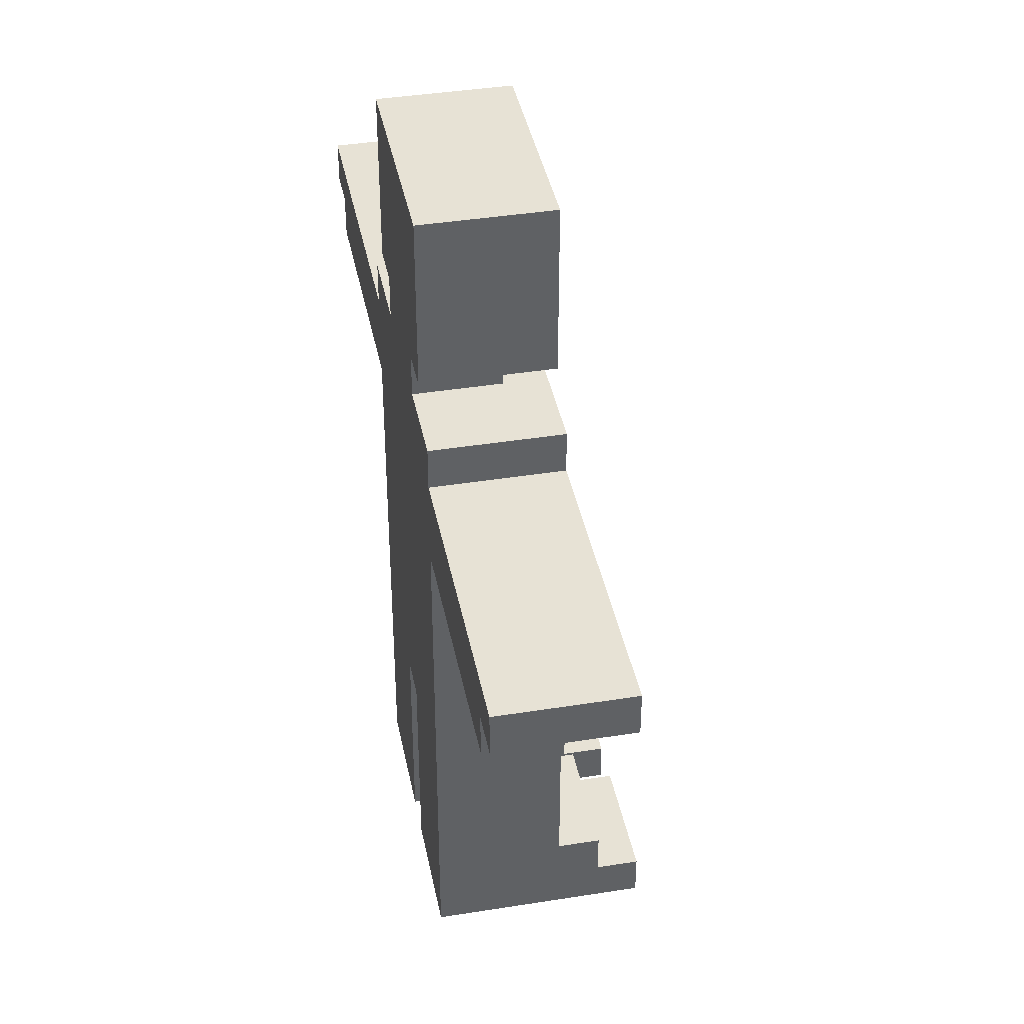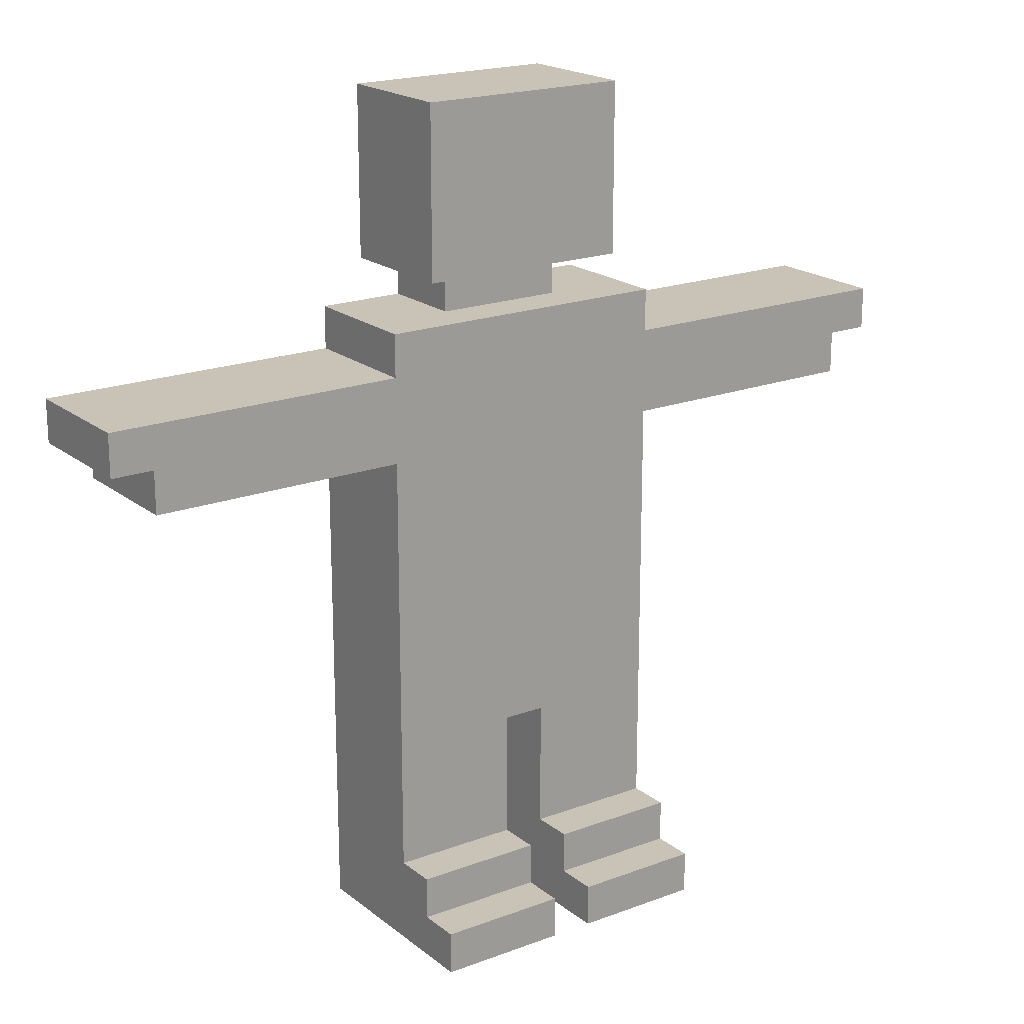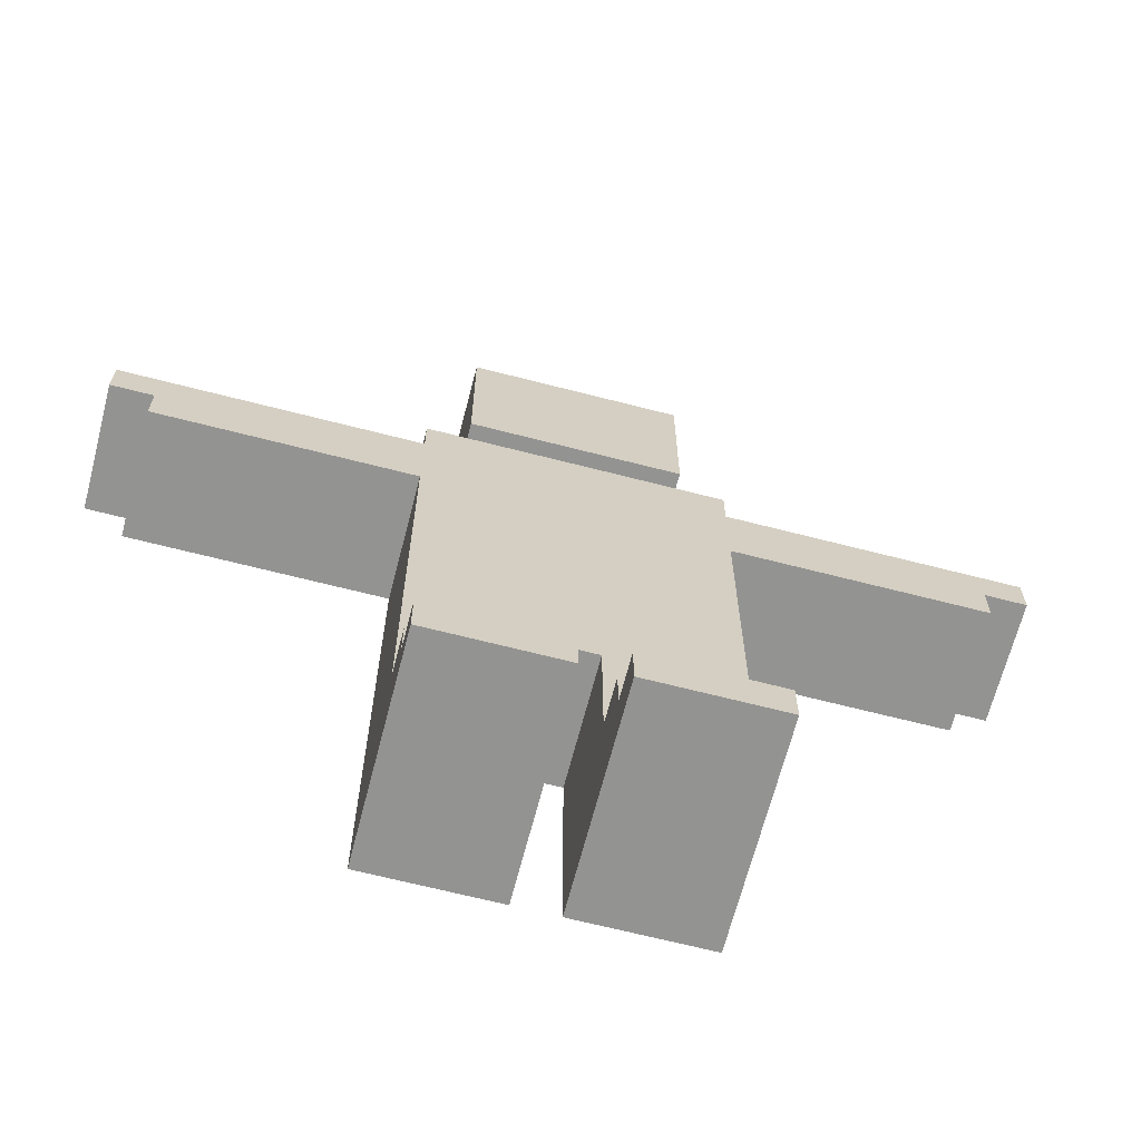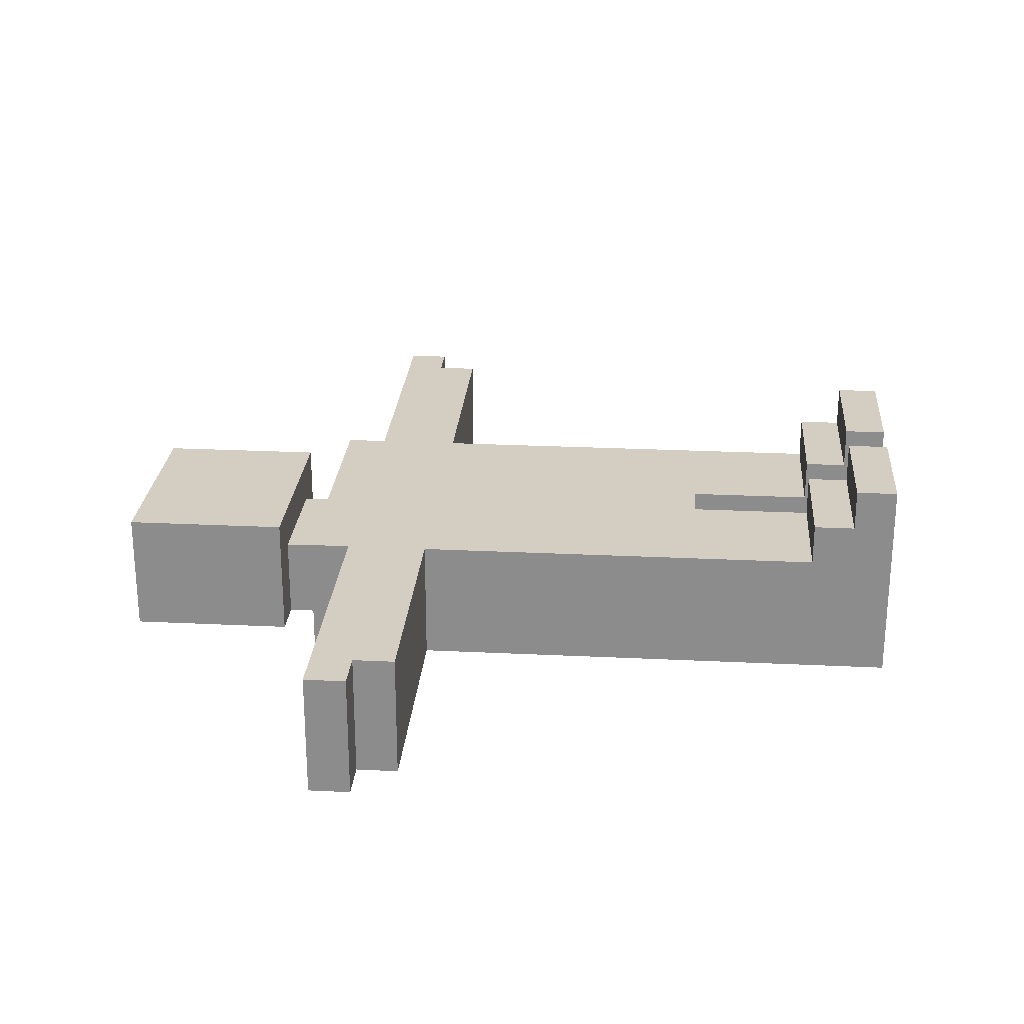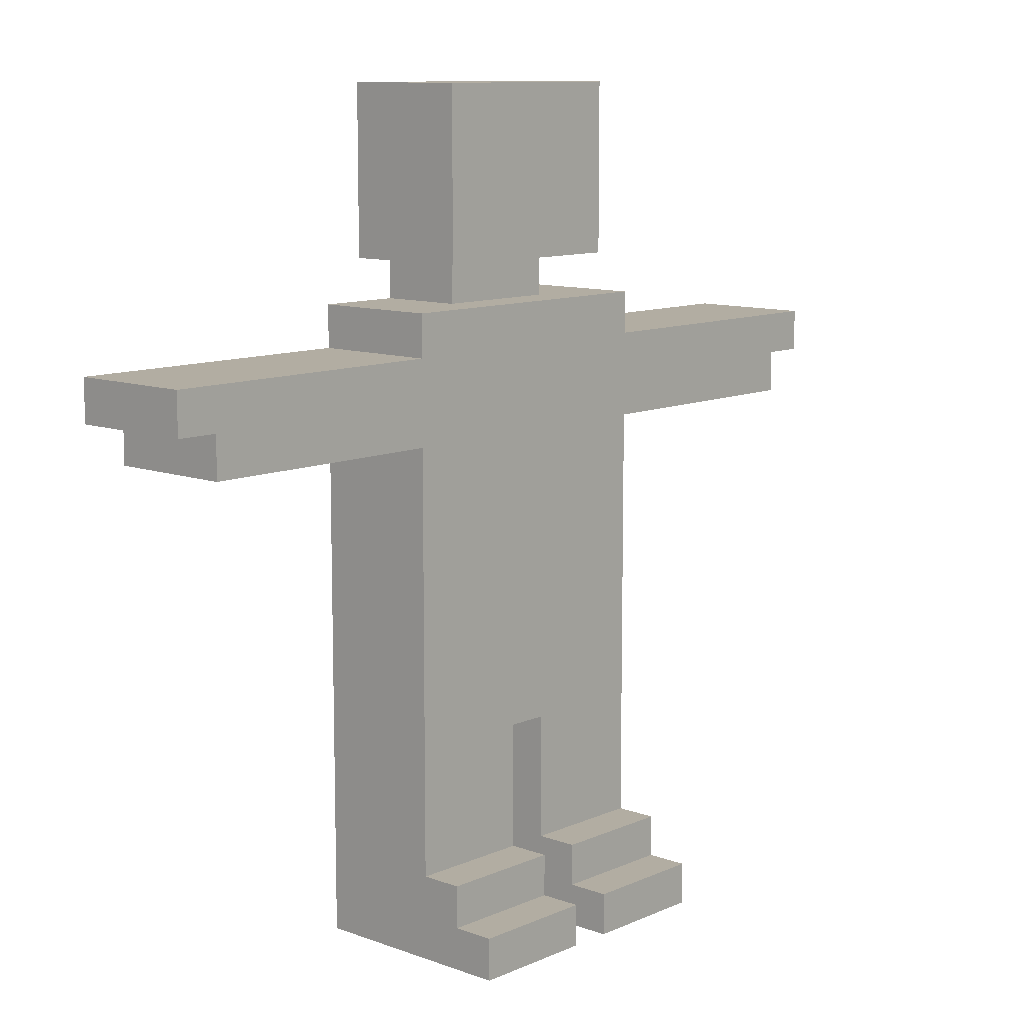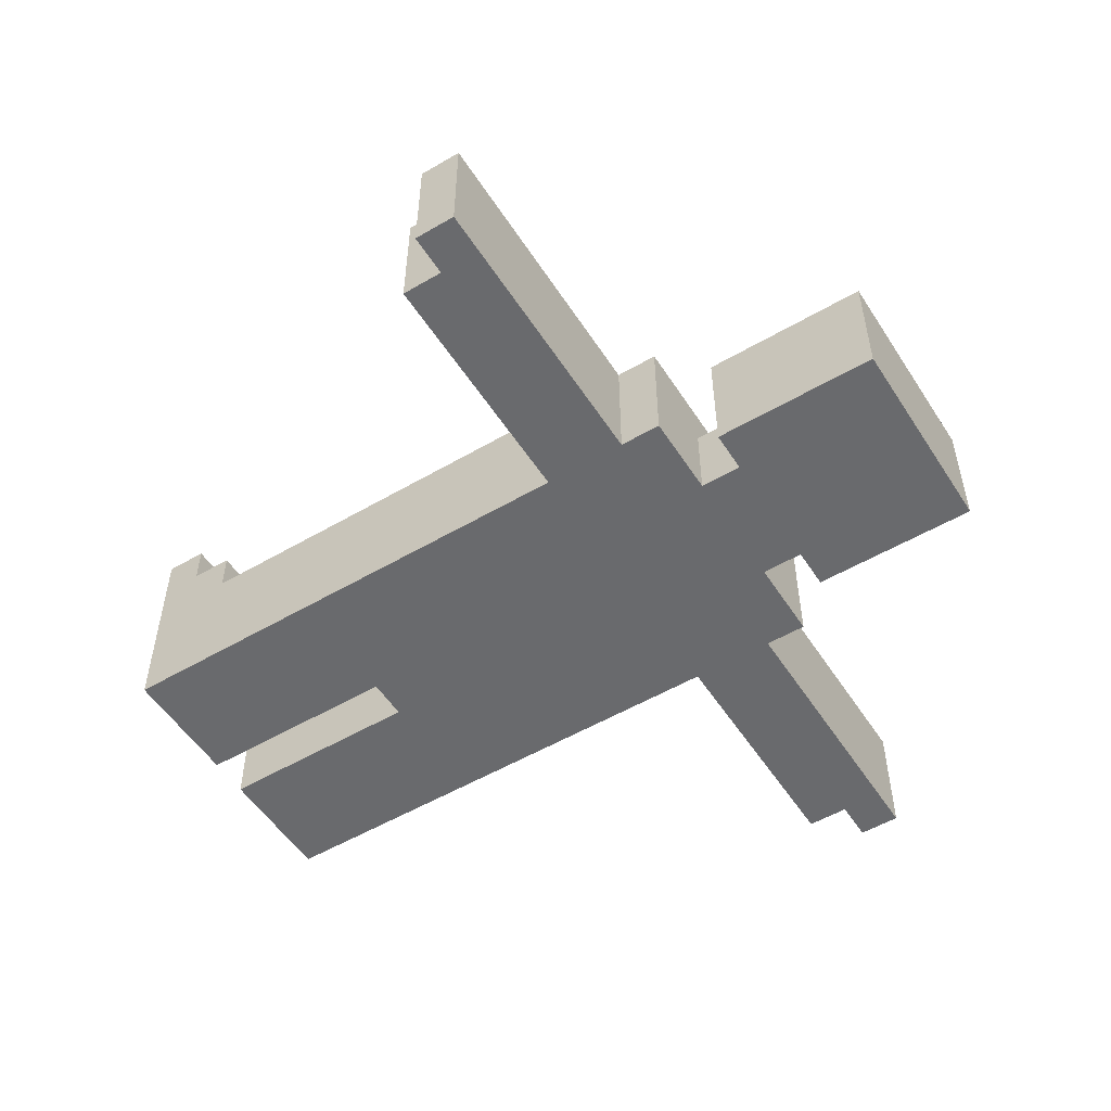
<metadata>
{"format":"obj","ext":"obj","renderer":"f3d","projection":"perspective","resolution":1024,"background":"white","views":[{"elev":40.3,"azim":-101.1,"up":"+Y"},{"elev":19.5,"azim":-35.1,"up":"+Y"},{"elev":-66.7,"azim":-14.5,"up":"+Y"},{"elev":25.1,"azim":-85.5,"up":"+Z"},{"elev":10.6,"azim":-47.6,"up":"+Y"},{"elev":-53.0,"azim":122.1,"up":"+Z"}]}
</metadata>
<code>
o
v -1 0.3 0.2
v -1 0.3 -0.1
v -1 0.4 0.2
v -1 0.4 -0.1
v -0.9 0.2 0.2
v -0.9 0.2 -0.1
v -0.9 0.3 0.2
v -0.9 0.3 -0.1
v -0.3 -1 0.4
v -0.3 -1 -0.1
v -0.3 -0.9 0.4
v -0.3 -0.9 0.3
v -0.3 -0.8 0.3
v -0.3 -0.8 0.2
v -0.3 -0.8 -0.1
v -0.3 -0.3 0.2
v -0.3 -0.3 -0.1
v -0.3 -0.2 0.2
v -0.3 -0.2 -0.1
v -0.3 0.2 0.2
v -0.3 0.2 -0.1
v -0.3 0.4 0.2
v -0.3 0.4 -0.1
v -0.3 0.5 0.2
v -0.3 0.5 -0.1
v -0.2 0.6 0.2
v -0.2 0.6 -0.1
v -0.2 1 0.2
v -0.2 1 -0.1
v -0.1 0.5 0.1
v -0.1 0.5 -0.1
v -0.1 0.6 0.1
v -0.1 0.6 -0.1
v 0.1 -1 0.4
v 0.1 -1 -0.1
v 0.1 -0.9 0.4
v 0.1 -0.9 0.3
v 0.1 -0.8 0.3
v 0.1 -0.8 0.2
v 0.1 -0.8 -0.1
v 0.1 -0.5 0.2
v 0.1 -0.5 -0.1
v 0 -1 0.4
v 0 -1 -0.1
v 0 -0.9 0.4
v 0 -0.9 0.3
v 0 -0.8 0.3
v 0 -0.8 0.2
v 0 -0.8 -0.1
v 0 -0.5 0.2
v 0 -0.5 -0.1
v 0.2 0.5 0.1
v 0.2 0.5 -0.1
v 0.2 0.6 0.1
v 0.2 0.6 -0.1
v 0.3 0.6 0.2
v 0.3 0.6 -0.1
v 0.3 1 0.2
v 0.3 1 -0.1
v 0.4 -1 0.4
v 0.4 -1 -0.1
v 0.4 -0.9 0.4
v 0.4 -0.9 0.3
v 0.4 -0.8 0.3
v 0.4 -0.8 0.2
v 0.4 -0.8 -0.1
v 0.4 -0.3 0.2
v 0.4 -0.3 -0.1
v 0.4 -0.2 0.2
v 0.4 -0.2 -0.1
v 0.4 0.2 0.2
v 0.4 0.2 -0.1
v 0.4 0.4 0.2
v 0.4 0.4 -0.1
v 0.4 0.5 0.2
v 0.4 0.5 -0.1
v 1 0.2 0.2
v 1 0.2 -0.1
v 1 0.3 0.2
v 1 0.3 -0.1
v 1.1 0.3 0.2
v 1.1 0.3 -0.1
v 1.1 0.4 0.2
v 1.1 0.4 -0.1
v -0.3 -1 0.4
v -0.3 -0.9 0.4
v 0 -1 0.4
v 0 -0.9 0.4
v 0.1 -1 0.4
v 0.1 -0.9 0.4
v 0.4 -1 0.4
v 0.4 -0.9 0.4
v -0.3 -0.9 0.3
v -0.3 -0.8 0.3
v 0 -0.9 0.3
v 0 -0.8 0.3
v 0.1 -0.9 0.3
v 0.1 -0.8 0.3
v 0.4 -0.9 0.3
v 0.4 -0.8 0.3
v -1 0.3 0.2
v -1 0.4 0.2
v -0.9 0.2 0.2
v -0.9 0.3 0.2
v -0.8 0.2 0.2
v -0.8 0.4 0.2
v -0.3 -0.8 0.2
v -0.3 -0.3 0.2
v -0.3 -0.2 0.2
v -0.3 0.2 0.2
v -0.3 0.4 0.2
v -0.3 0.5 0.2
v -0.2 0.6 0.2
v -0.2 1 0.2
v -0.1 0.8 0.2
v -0.1 0.9 0.2
v 0 -0.8 0.2
v 0 -0.5 0.2
v 0 0.8 0.2
v 0 0.9 0.2
v 0.1 -0.8 0.2
v 0.1 -0.5 0.2
v 0.1 0.8 0.2
v 0.1 0.9 0.2
v 0.2 0.8 0.2
v 0.2 0.9 0.2
v 0.3 0.6 0.2
v 0.3 1 0.2
v 0.4 -0.8 0.2
v 0.4 -0.3 0.2
v 0.4 -0.2 0.2
v 0.4 0.2 0.2
v 0.4 0.4 0.2
v 0.4 0.5 0.2
v 0.9 0.2 0.2
v 0.9 0.4 0.2
v 1 0.2 0.2
v 1 0.3 0.2
v 1.1 0.3 0.2
v 1.1 0.4 0.2
v -0.1 0.5 0.1
v -0.1 0.6 0.1
v 0.2 0.5 0.1
v 0.2 0.6 0.1
v -1 0.3 -0.1
v -1 0.4 -0.1
v -0.9 0.2 -0.1
v -0.9 0.3 -0.1
v -0.8 0.2 -0.1
v -0.8 0.4 -0.1
v -0.3 -1 -0.1
v -0.3 -0.8 -0.1
v -0.3 -0.3 -0.1
v -0.3 -0.2 -0.1
v -0.3 0.2 -0.1
v -0.3 0.4 -0.1
v -0.3 0.5 -0.1
v -0.2 0.6 -0.1
v -0.2 1 -0.1
v -0.1 0.5 -0.1
v -0.1 0.6 -0.1
v 0 -1 -0.1
v 0 -0.8 -0.1
v 0 -0.5 -0.1
v 0.1 -1 -0.1
v 0.1 -0.8 -0.1
v 0.1 -0.5 -0.1
v 0.2 0.5 -0.1
v 0.2 0.6 -0.1
v 0.3 0.6 -0.1
v 0.3 1 -0.1
v 0.4 -1 -0.1
v 0.4 -0.8 -0.1
v 0.4 -0.3 -0.1
v 0.4 -0.2 -0.1
v 0.4 0.2 -0.1
v 0.4 0.4 -0.1
v 0.4 0.5 -0.1
v 0.9 0.2 -0.1
v 0.9 0.4 -0.1
v 1 0.2 -0.1
v 1 0.3 -0.1
v 1.1 0.3 -0.1
v 1.1 0.4 -0.1
v -0.3 -1 0.4
v 0 -1 0.4
v 0.1 -1 0.4
v 0.4 -1 0.4
v -0.3 -1 -0.1
v 0 -1 -0.1
v 0.1 -1 -0.1
v 0.4 -1 -0.1
v 0 -0.5 0.2
v 0.1 -0.5 0.2
v 0 -0.5 -0.1
v 0.1 -0.5 -0.1
v -0.9 0.2 0.2
v -0.8 0.2 0.2
v -0.3 0.2 0.2
v 0.4 0.2 0.2
v 0.9 0.2 0.2
v 1 0.2 0.2
v -0.9 0.2 -0.1
v -0.8 0.2 -0.1
v -0.3 0.2 -0.1
v 0.4 0.2 -0.1
v 0.9 0.2 -0.1
v 1 0.2 -0.1
v -1 0.3 0.2
v -0.9 0.3 0.2
v 1 0.3 0.2
v 1.1 0.3 0.2
v -1 0.3 -0.1
v -0.9 0.3 -0.1
v 1 0.3 -0.1
v 1.1 0.3 -0.1
v -0.2 0.6 0.2
v 0.3 0.6 0.2
v -0.1 0.6 0.1
v 0.2 0.6 0.1
v -0.2 0.6 -0.1
v -0.1 0.6 -0.1
v 0.2 0.6 -0.1
v 0.3 0.6 -0.1
v -0.3 -0.9 0.4
v 0 -0.9 0.4
v 0.1 -0.9 0.4
v 0.4 -0.9 0.4
v -0.3 -0.9 0.3
v 0 -0.9 0.3
v 0.1 -0.9 0.3
v 0.4 -0.9 0.3
v -0.3 -0.8 0.3
v 0 -0.8 0.3
v 0.1 -0.8 0.3
v 0.4 -0.8 0.3
v -0.3 -0.8 0.2
v 0 -0.8 0.2
v 0.1 -0.8 0.2
v 0.4 -0.8 0.2
v -1 0.4 0.2
v -0.8 0.4 0.2
v -0.3 0.4 0.2
v 0.4 0.4 0.2
v 0.9 0.4 0.2
v 1.1 0.4 0.2
v -1 0.4 -0.1
v -0.8 0.4 -0.1
v -0.3 0.4 -0.1
v 0.4 0.4 -0.1
v 0.9 0.4 -0.1
v 1.1 0.4 -0.1
v -0.3 0.5 0.2
v 0.4 0.5 0.2
v -0.1 0.5 0.1
v 0.2 0.5 0.1
v -0.3 0.5 -0.1
v -0.1 0.5 -0.1
v 0.2 0.5 -0.1
v 0.4 0.5 -0.1
v -0.2 1 0.2
v 0.3 1 0.2
v -0.2 1 -0.1
v 0.3 1 -0.1
f 3 2 1
f 4 2 3
f 7 6 5
f 8 6 7
f 11 10 9
f 12 10 11
f 13 10 12
f 14 10 13
f 15 10 14
f 16 15 14
f 17 15 16
f 18 17 16
f 19 17 18
f 20 19 18
f 21 19 20
f 24 23 22
f 25 23 24
f 28 27 26
f 29 27 28
f 32 31 30
f 33 31 32
f 36 35 34
f 37 35 36
f 38 35 37
f 39 35 38
f 40 35 39
f 41 40 39
f 42 40 41
f 43 44 45
f 45 44 46
f 46 44 47
f 47 44 48
f 48 44 49
f 48 49 50
f 50 49 51
f 52 53 54
f 54 53 55
f 56 57 58
f 58 57 59
f 60 61 62
f 62 61 63
f 63 61 64
f 64 61 65
f 65 61 66
f 65 66 67
f 67 66 68
f 67 68 69
f 69 68 70
f 69 70 71
f 71 70 72
f 73 74 75
f 75 74 76
f 77 78 79
f 79 78 80
f 81 82 83
f 83 82 84
f 87 86 85
f 88 86 87
f 91 90 89
f 92 90 91
f 95 94 93
f 96 94 95
f 99 98 97
f 100 98 99
f 104 102 101
f 105 104 103
f 106 102 104
f 106 104 105
f 110 106 105
f 111 106 110
f 115 114 113
f 116 114 115
f 117 108 107
f 118 108 117
f 119 115 113
f 119 116 115
f 120 114 116
f 120 116 119
f 122 108 118
f 123 119 113
f 123 120 119
f 124 114 120
f 124 120 123
f 125 123 113
f 125 124 123
f 126 114 124
f 126 124 125
f 127 125 113
f 127 126 125
f 128 114 126
f 128 126 127
f 129 122 121
f 130 109 108
f 130 122 129
f 130 108 122
f 131 111 110
f 131 109 130
f 131 110 109
f 131 112 111
f 132 112 131
f 133 112 132
f 134 112 133
f 135 133 132
f 136 133 135
f 137 136 135
f 138 136 137
f 139 136 138
f 140 136 139
f 143 142 141
f 144 142 143
f 145 146 148
f 147 148 149
f 148 146 150
f 149 148 150
f 149 150 155
f 155 150 156
f 155 156 160
f 154 155 160
f 156 157 160
f 158 159 161
f 151 152 162
f 152 153 163
f 162 152 163
f 163 153 164
f 164 153 167
f 154 160 168
f 160 161 168
f 161 159 169
f 168 161 169
f 169 159 170
f 170 159 171
f 165 166 172
f 166 167 173
f 172 166 173
f 153 154 174
f 173 167 174
f 167 153 174
f 154 168 175
f 174 154 175
f 175 168 176
f 176 168 177
f 177 168 178
f 176 177 179
f 179 177 180
f 179 180 181
f 181 180 182
f 182 180 183
f 183 180 184
f 189 186 185
f 190 186 189
f 191 188 187
f 192 188 191
f 195 194 193
f 196 194 195
f 203 198 197
f 204 199 198
f 204 198 203
f 205 199 204
f 206 201 200
f 207 202 201
f 207 201 206
f 208 202 207
f 213 210 209
f 214 210 213
f 215 212 211
f 216 212 215
f 219 218 217
f 220 218 219
f 221 219 217
f 222 219 221
f 223 218 220
f 224 218 223
f 225 226 229
f 229 226 230
f 227 228 231
f 231 228 232
f 233 234 237
f 237 234 238
f 235 236 239
f 239 236 240
f 241 242 247
f 242 243 248
f 247 242 248
f 248 243 249
f 244 245 250
f 245 246 251
f 250 245 251
f 251 246 252
f 253 254 255
f 255 254 256
f 253 255 257
f 257 255 258
f 256 254 259
f 259 254 260
f 261 262 263
f 263 262 264

</code>
